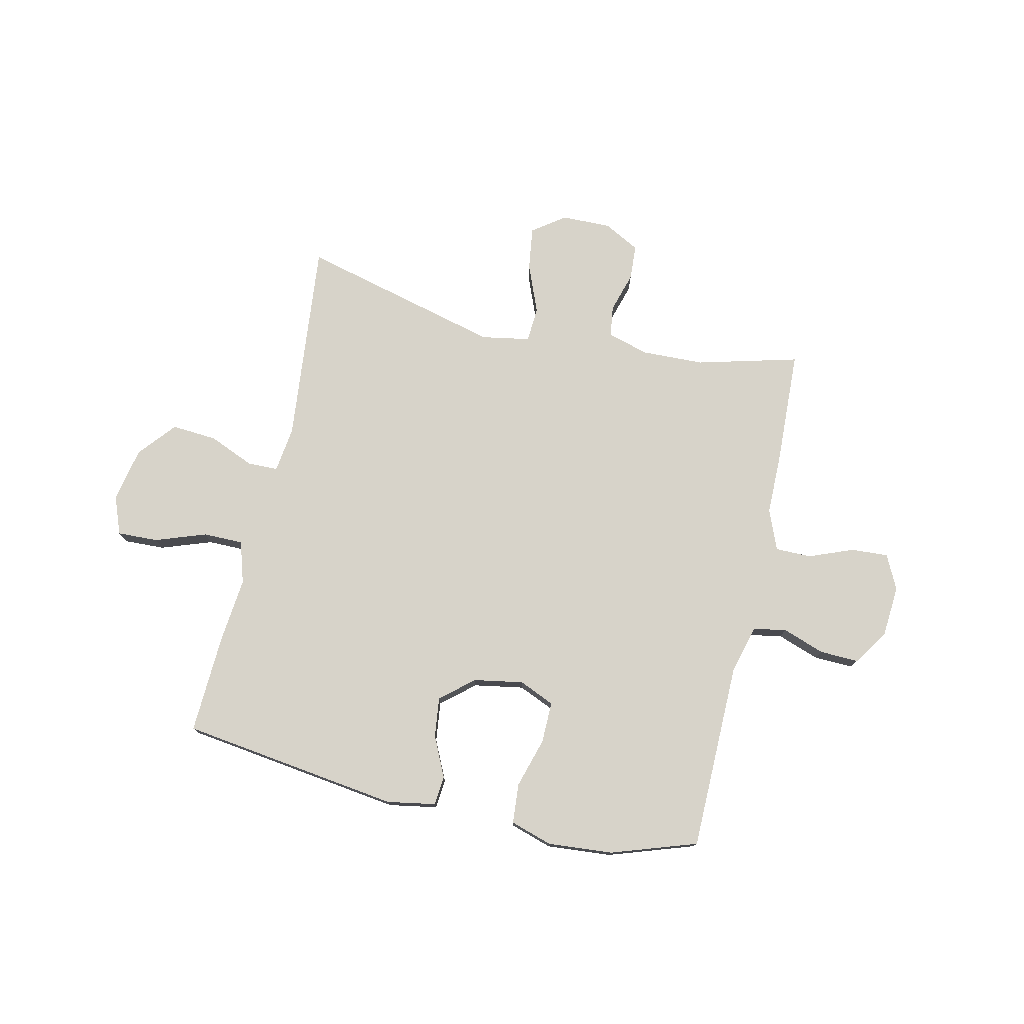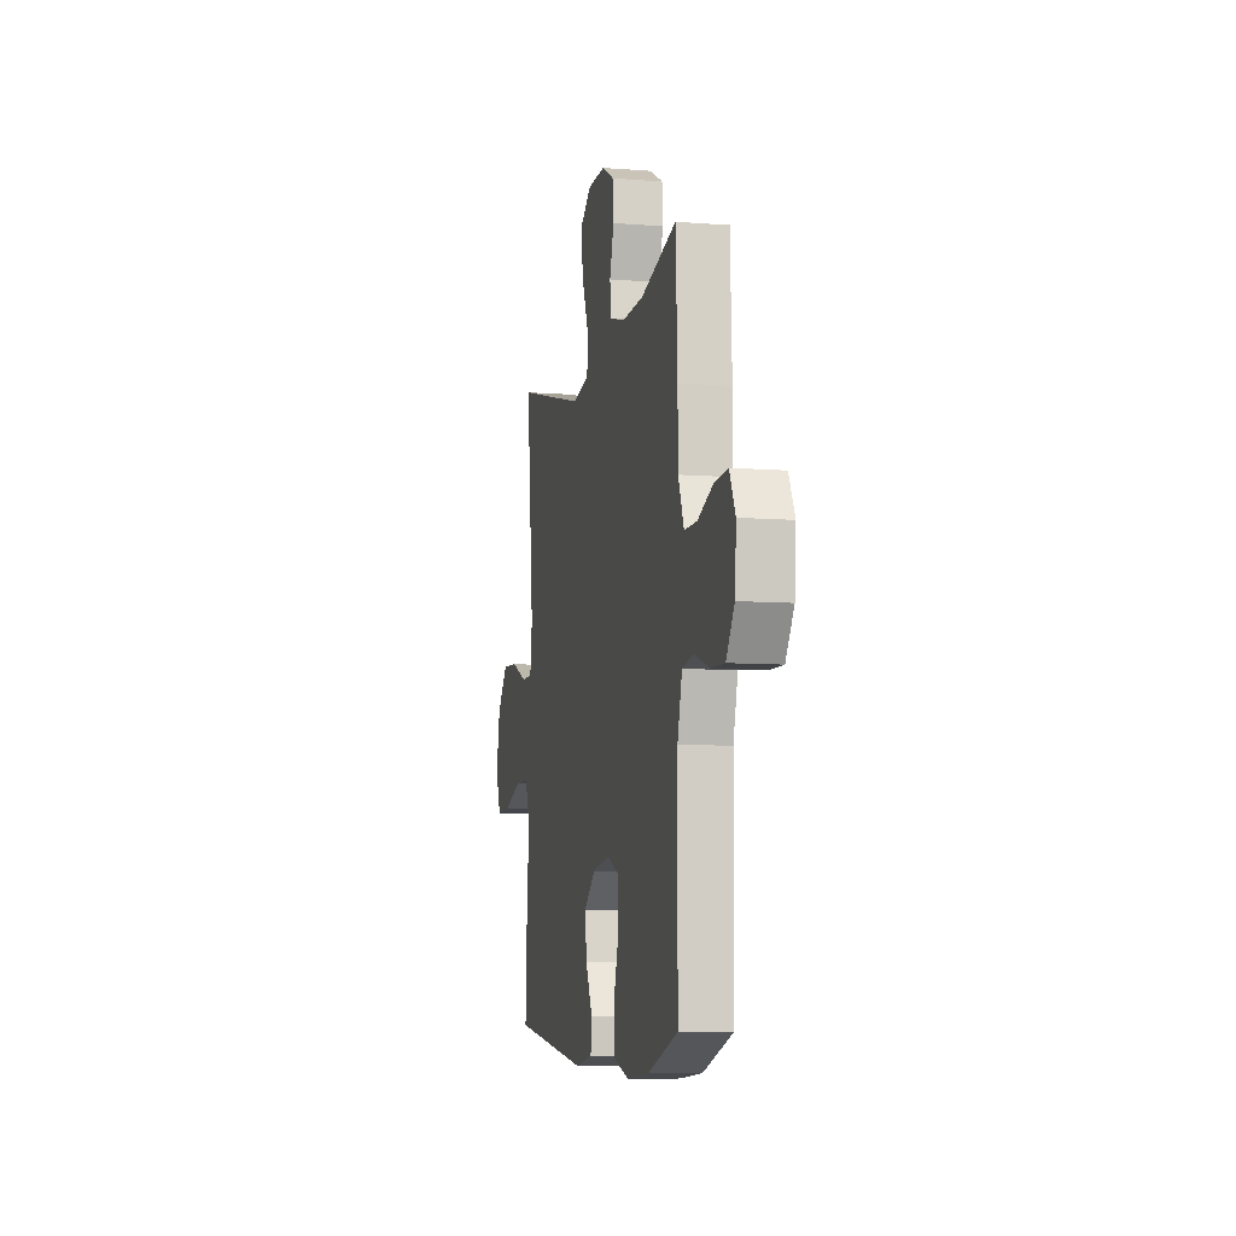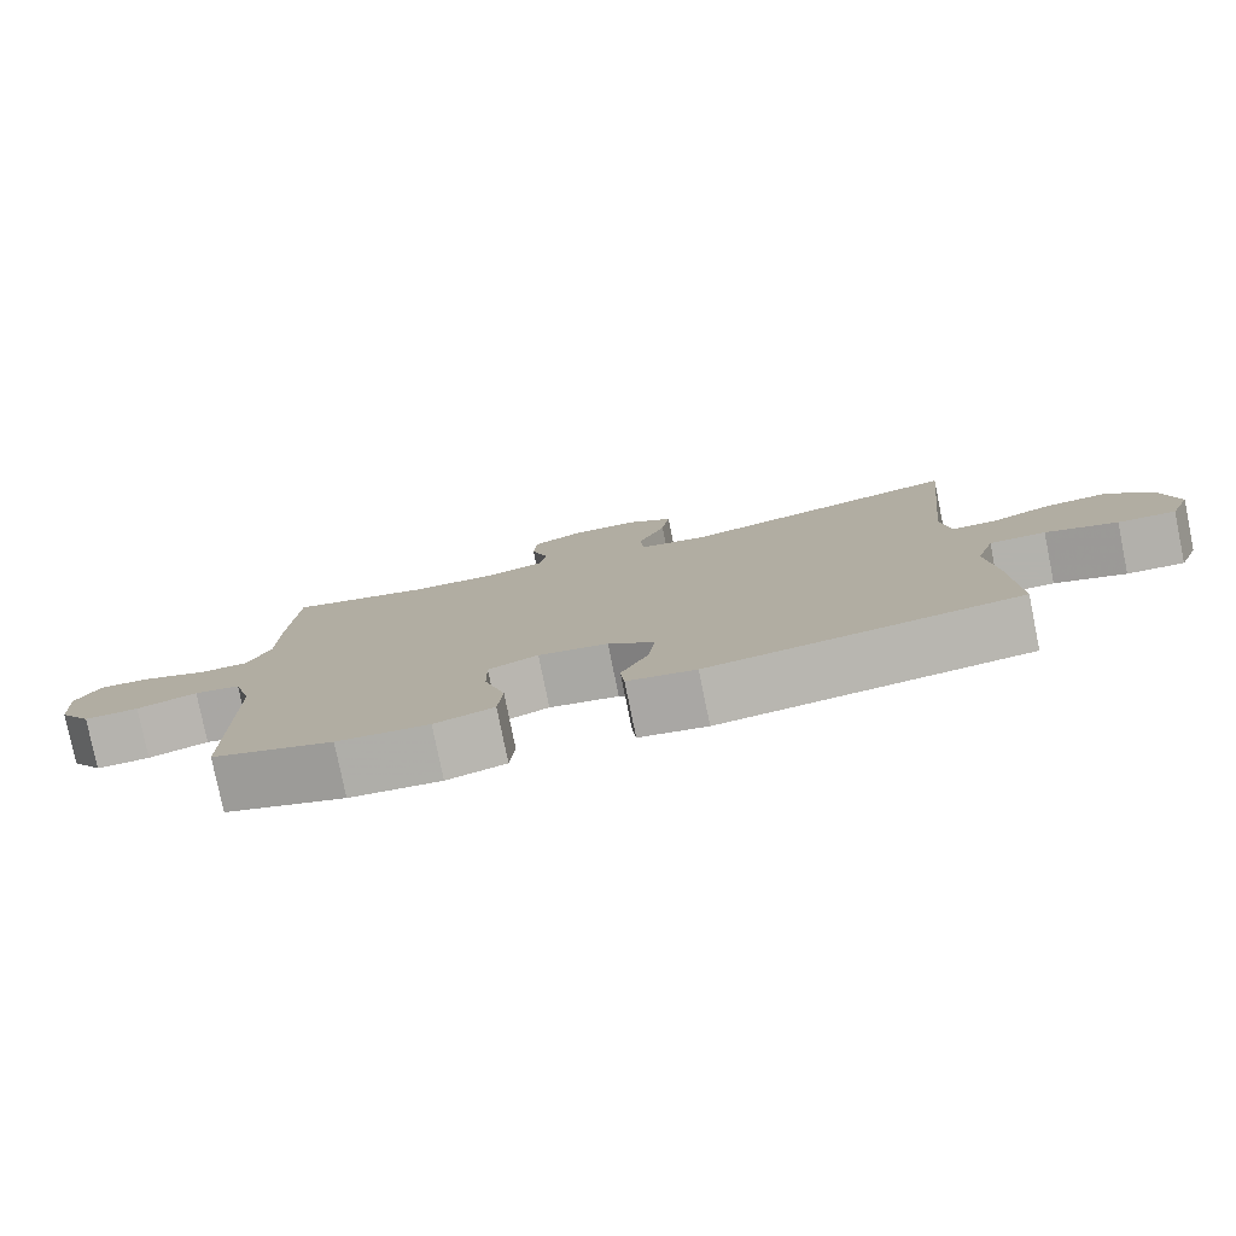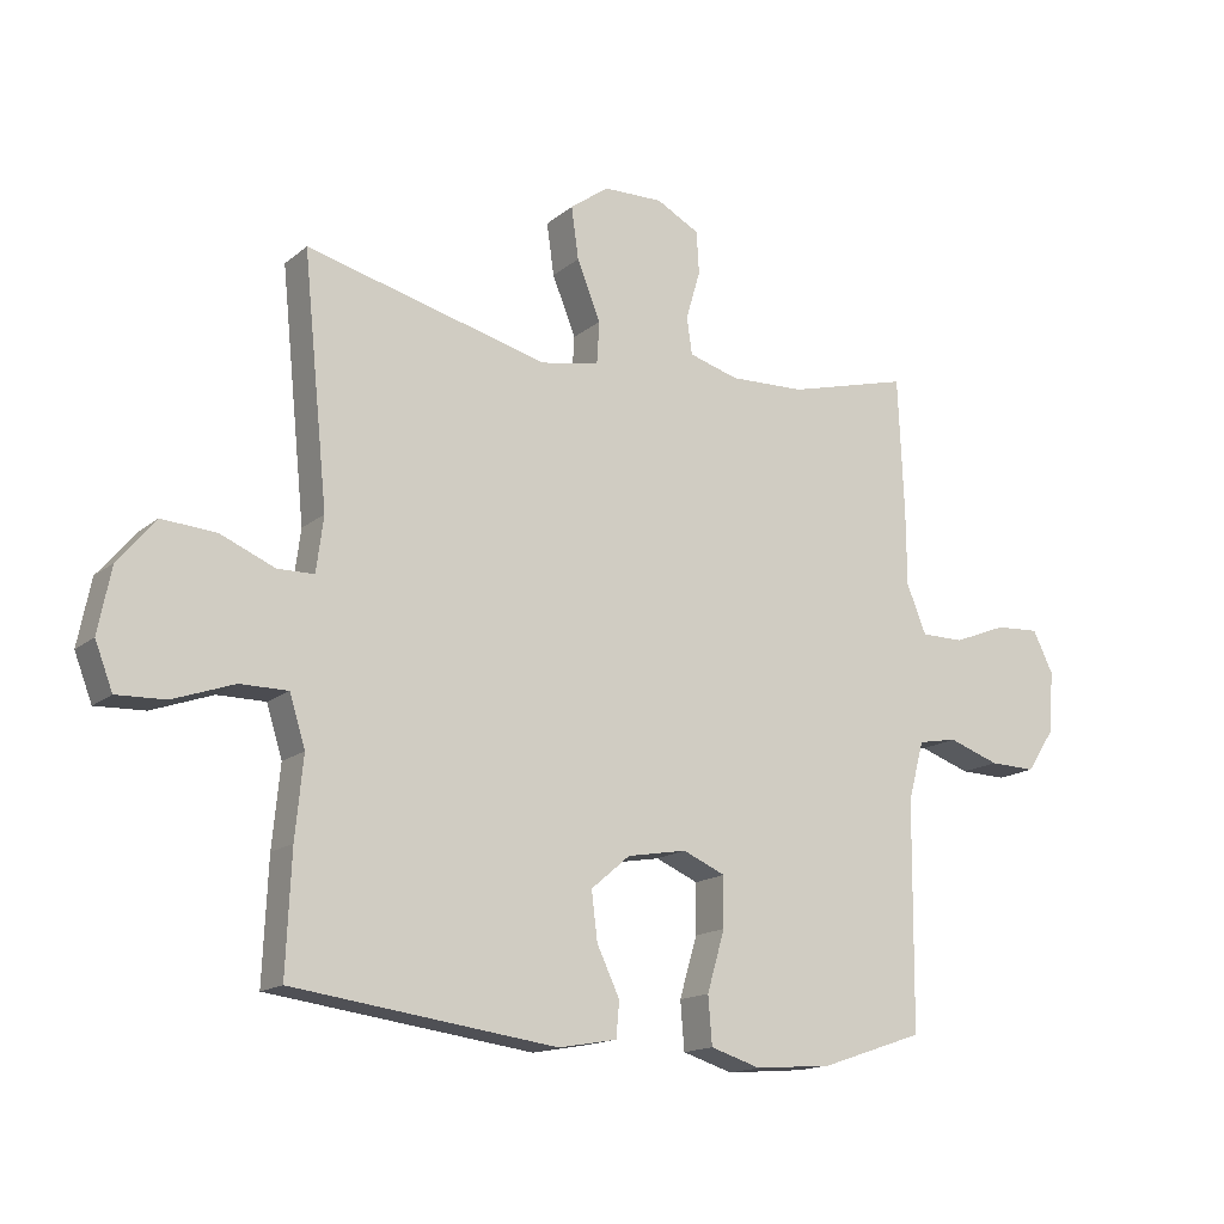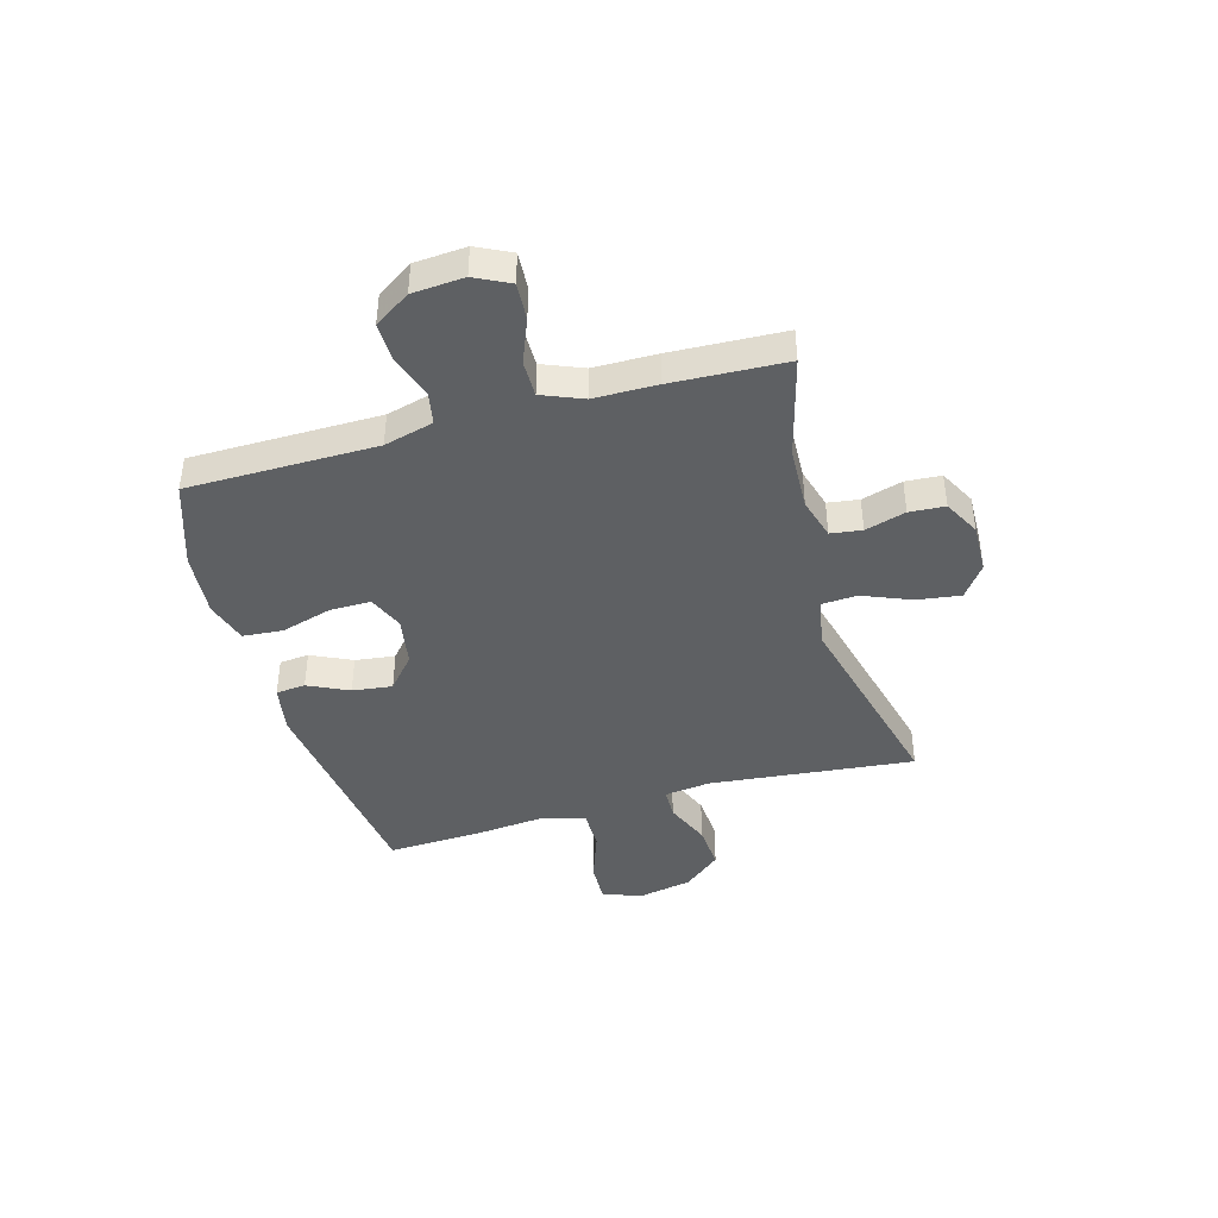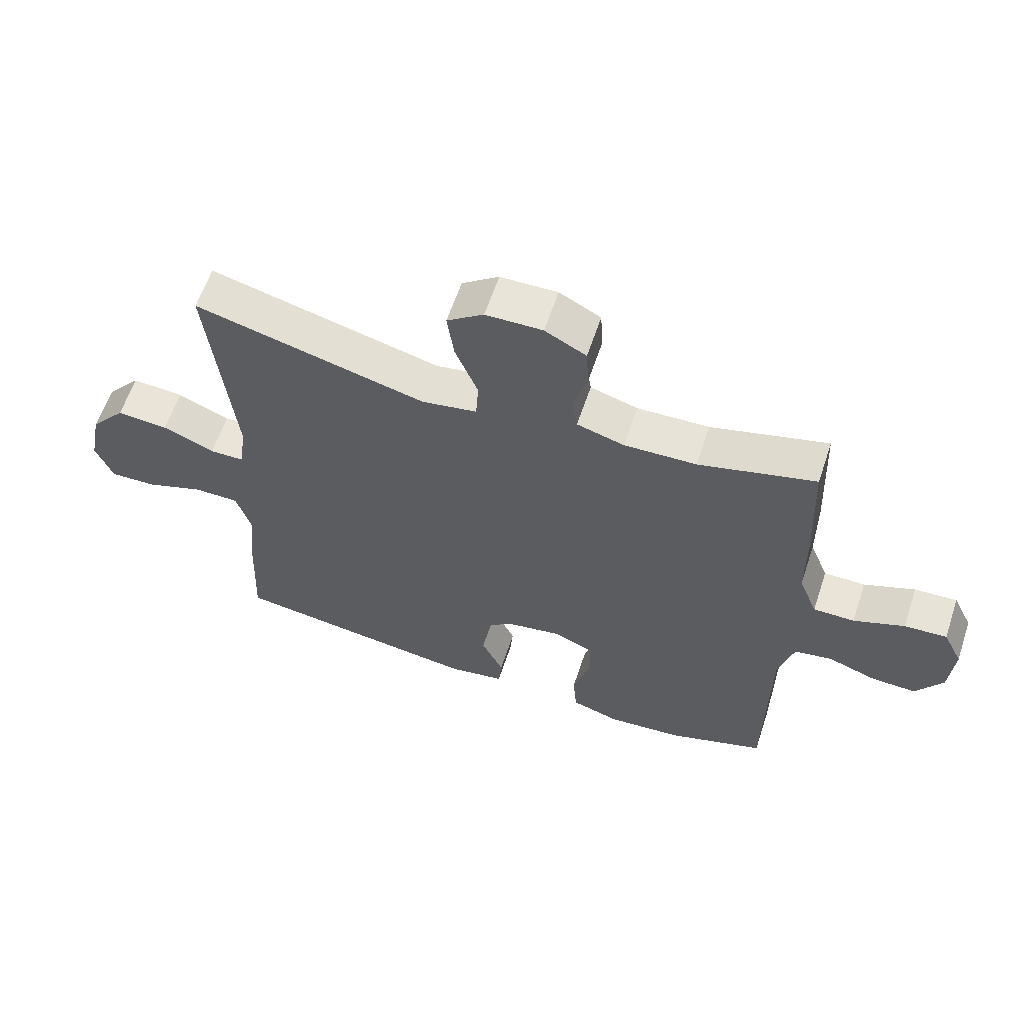
<metadata>
{"format":"obj","ext":"obj","renderer":"f3d","projection":"perspective","resolution":1024,"background":"white","views":[{"elev":76.4,"azim":-167.2,"up":"+Y"},{"elev":-7.9,"azim":-102.4,"up":"+Z"},{"elev":-79.4,"azim":11.5,"up":"+Z"},{"elev":-15.5,"azim":148.3,"up":"+Z"},{"elev":-42.2,"azim":-74.3,"up":"+Y"},{"elev":60.9,"azim":-161.6,"up":"+Z"}]}
</metadata>
<code>
v -0.5 0.07 -0.5
v -0.503 0.07 -0.155
v -0.527 0.07 -0.065
v -0.587 0.07 -0.054
v -0.665 0.07 -0.081
v -0.736 0.07 -0.083
v -0.779 0.07 -0.018
v -0.786 0.07 0.076
v -0.755 0.07 0.139
v -0.687 0.07 0.135
v -0.606 0.07 0.103
v -0.54 0.07 0.103
v -0.51 0.07 0.177
v -0.509 0.07 0.292
v -0.5 0.07 0.5
v -0.314 0.07 0.451
v -0.199 0.07 0.447
v -0.123 0.07 0.469
v -0.115 0.07 0.526
v -0.137 0.07 0.6
v -0.133 0.07 0.665
v -0.067 0.07 0.7
v 0.024 0.07 0.698
v 0.083 0.07 0.655
v 0.072 0.07 0.576
v 0.036 0.07 0.487
v 0.04 0.07 0.422
v 0.129 0.07 0.406
v 0.5 0.07 0.5
v 0.462 0.07 0.126
v 0.473 0.07 0.042
v 0.529 0.07 0.041
v 0.612 0.07 0.076
v 0.695 0.07 0.082
v 0.752 0.07 0.014
v 0.772 0.07 -0.086
v 0.745 0.07 -0.156
v 0.67 0.07 -0.153
v 0.577 0.07 -0.12
v 0.504 0.07 -0.12
v 0.48 0.07 -0.197
v 0.492 0.07 -0.319
v 0.5 0.07 -0.5
v 0.097 0.07 -0.554
v 0.008 0.07 -0.538
v 0.003 0.07 -0.484
v 0.038 0.07 -0.41
v 0.047 0.07 -0.337
v -0.013 0.07 -0.286
v -0.104 0.07 -0.27
v -0.169 0.07 -0.298
v -0.168 0.07 -0.374
v -0.141 0.07 -0.466
v -0.147 0.07 -0.539
v -0.224 0.07 -0.563
v -0.343 0.07 -0.553
v -0.5 0 -0.5
v -0.503 0 -0.155
v -0.527 0 -0.065
v -0.587 0 -0.054
v -0.665 0 -0.081
v -0.736 0 -0.083
v -0.779 0 -0.018
v -0.786 0 0.076
v -0.755 0 0.139
v -0.687 0 0.135
v -0.606 0 0.103
v -0.54 0 0.103
v -0.51 0 0.177
v -0.509 0 0.292
v -0.5 0 0.5
v -0.314 0 0.451
v -0.199 0 0.447
v -0.123 0 0.469
v -0.115 0 0.526
v -0.137 0 0.6
v -0.133 0 0.665
v -0.067 0 0.7
v 0.024 0 0.698
v 0.083 0 0.655
v 0.072 0 0.576
v 0.036 0 0.487
v 0.04 0 0.422
v 0.129 0 0.406
v 0.5 0 0.5
v 0.462 0 0.126
v 0.473 0 0.042
v 0.529 0 0.041
v 0.612 0 0.076
v 0.695 0 0.082
v 0.752 0 0.014
v 0.772 0 -0.086
v 0.745 0 -0.156
v 0.67 0 -0.153
v 0.577 0 -0.12
v 0.504 0 -0.12
v 0.48 0 -0.197
v 0.492 0 -0.319
v 0.5 0 -0.5
v 0.097 0 -0.554
v 0.008 0 -0.538
v 0.003 0 -0.484
v 0.038 0 -0.41
v 0.047 0 -0.337
v -0.013 0 -0.286
v -0.104 0 -0.27
v -0.169 0 -0.298
v -0.168 0 -0.374
v -0.141 0 -0.466
v -0.147 0 -0.539
v -0.224 0 -0.563
v -0.343 0 -0.553
f 56 1 2
f 55 56 2
f 54 55 2
f 53 54 2
f 52 53 2
f 51 52 2 3
f 50 51 3
f 49 50 3
f 45 46 47
f 44 45 47
f 43 44 47
f 42 43 47
f 41 42 47
f 40 41 47 48
f 37 38 39
f 36 37 39
f 35 36 39
f 34 35 39
f 33 34 39
f 32 33 39
f 31 32 39 40
f 28 29 30
f 27 28 30 31
f 24 25 26
f 23 24 26
f 22 23 26
f 21 22 26
f 20 21 26
f 19 20 26
f 18 19 26 27
f 40 48 49
f 31 40 49
f 27 31 49
f 18 27 49
f 17 18 49
f 9 10 11
f 8 9 11
f 7 8 11
f 6 7 11
f 5 6 11
f 4 5 11
f 3 4 11 12
f 3 12 13
f 49 3 13
f 17 49 13
f 16 17 13
f 13 14 15 16
f 58 57 112
f 58 112 111
f 58 111 110
f 58 110 109
f 58 109 108
f 59 58 108 107
f 59 107 106
f 59 106 105
f 103 102 101
f 103 101 100
f 103 100 99
f 103 99 98
f 103 98 97
f 104 103 97 96
f 95 94 93
f 95 93 92
f 95 92 91
f 95 91 90
f 95 90 89
f 95 89 88
f 96 95 88 87
f 86 85 84
f 87 86 84 83
f 82 81 80
f 82 80 79
f 82 79 78
f 82 78 77
f 82 77 76
f 82 76 75
f 83 82 75 74
f 105 104 96
f 105 96 87
f 105 87 83
f 105 83 74
f 105 74 73
f 67 66 65
f 67 65 64
f 67 64 63
f 67 63 62
f 67 62 61
f 67 61 60
f 68 67 60 59
f 69 68 59
f 69 59 105
f 69 105 73
f 69 73 72
f 72 71 70 69
f 1 57 58 2
f 2 58 59 3
f 3 59 60 4
f 4 60 61 5
f 5 61 62 6
f 6 62 63 7
f 7 63 64 8
f 8 64 65 9
f 9 65 66 10
f 10 66 67 11
f 11 67 68 12
f 12 68 69 13
f 13 69 70 14
f 14 70 71 15
f 15 71 72 16
f 16 72 73 17
f 17 73 74 18
f 18 74 75 19
f 19 75 76 20
f 20 76 77 21
f 21 77 78 22
f 22 78 79 23
f 23 79 80 24
f 24 80 81 25
f 25 81 82 26
f 26 82 83 27
f 27 83 84 28
f 28 84 85 29
f 29 85 86 30
f 30 86 87 31
f 31 87 88 32
f 32 88 89 33
f 33 89 90 34
f 34 90 91 35
f 35 91 92 36
f 36 92 93 37
f 37 93 94 38
f 38 94 95 39
f 39 95 96 40
f 40 96 97 41
f 41 97 98 42
f 42 98 99 43
f 43 99 100 44
f 44 100 101 45
f 45 101 102 46
f 46 102 103 47
f 47 103 104 48
f 48 104 105 49
f 49 105 106 50
f 50 106 107 51
f 51 107 108 52
f 52 108 109 53
f 53 109 110 54
f 54 110 111 55
f 55 111 112 56
f 56 112 57 1

</code>
